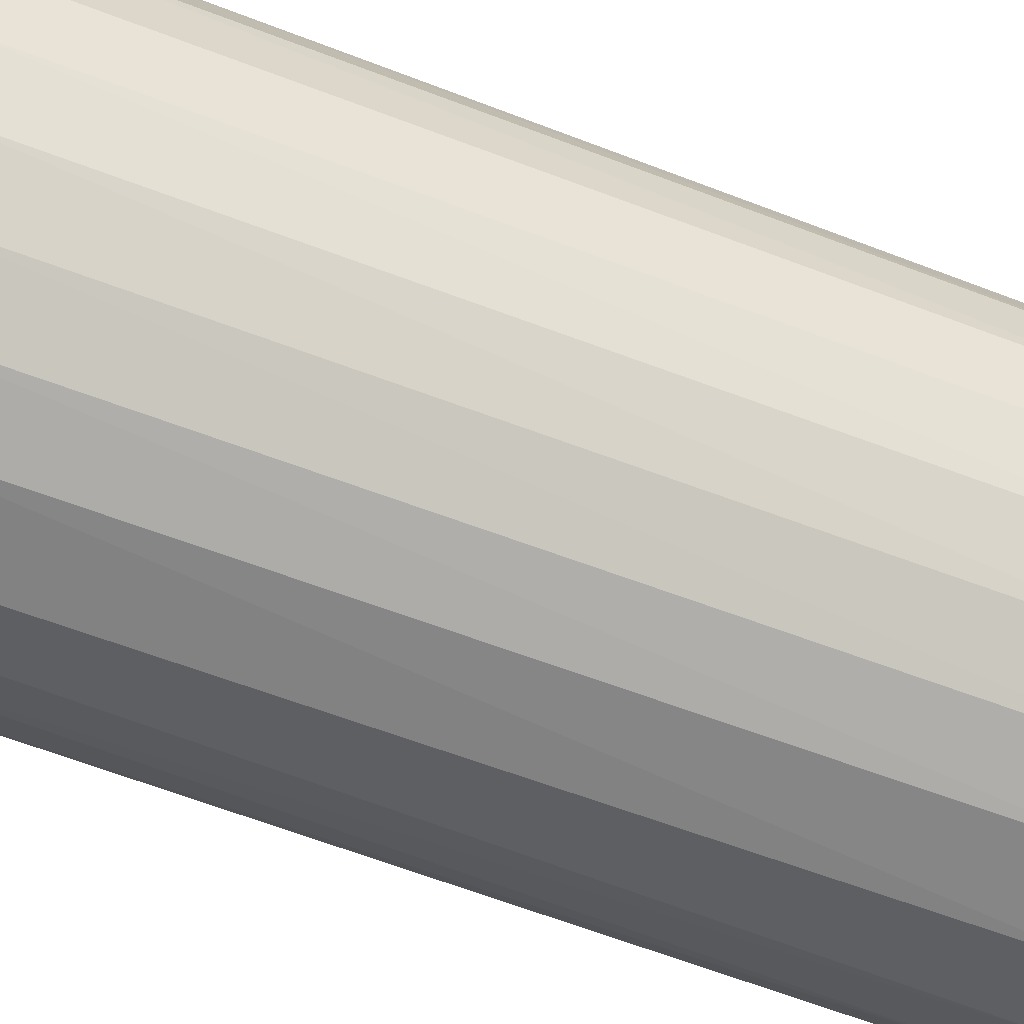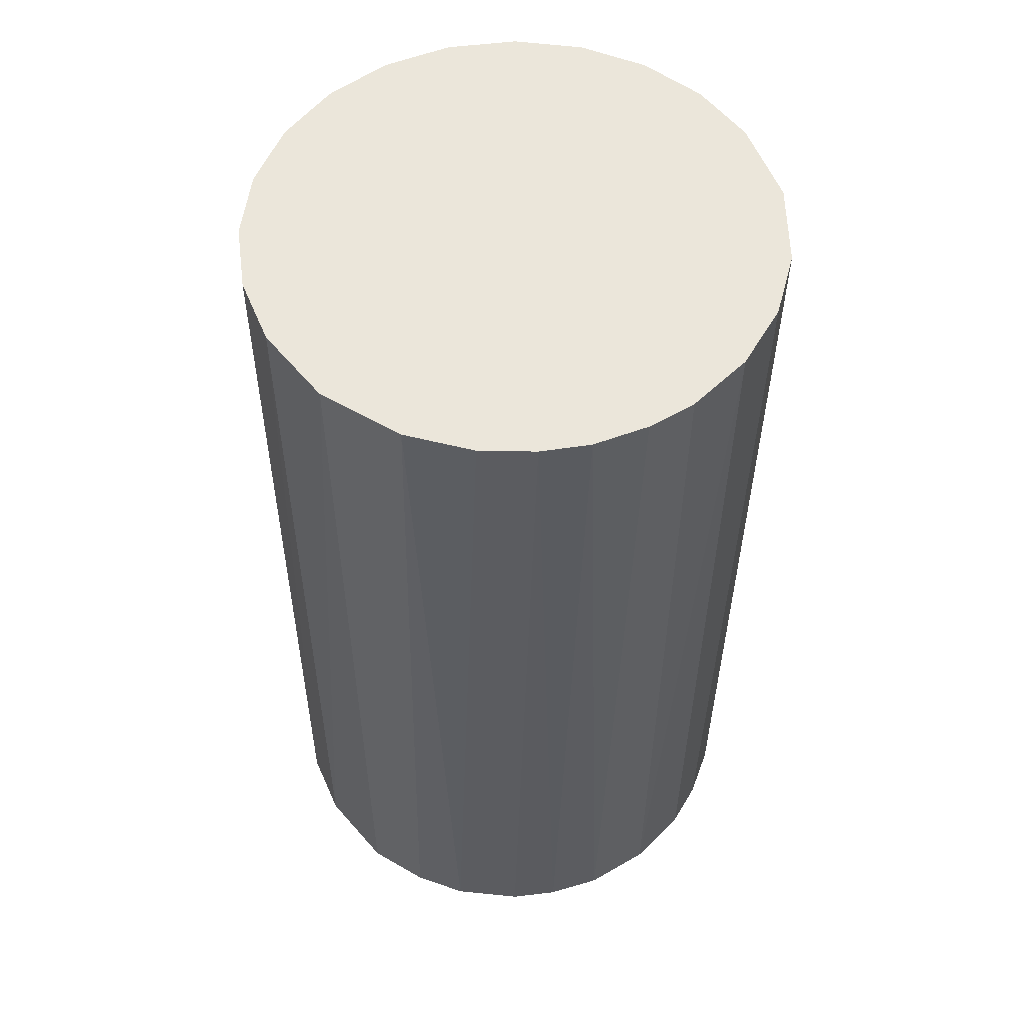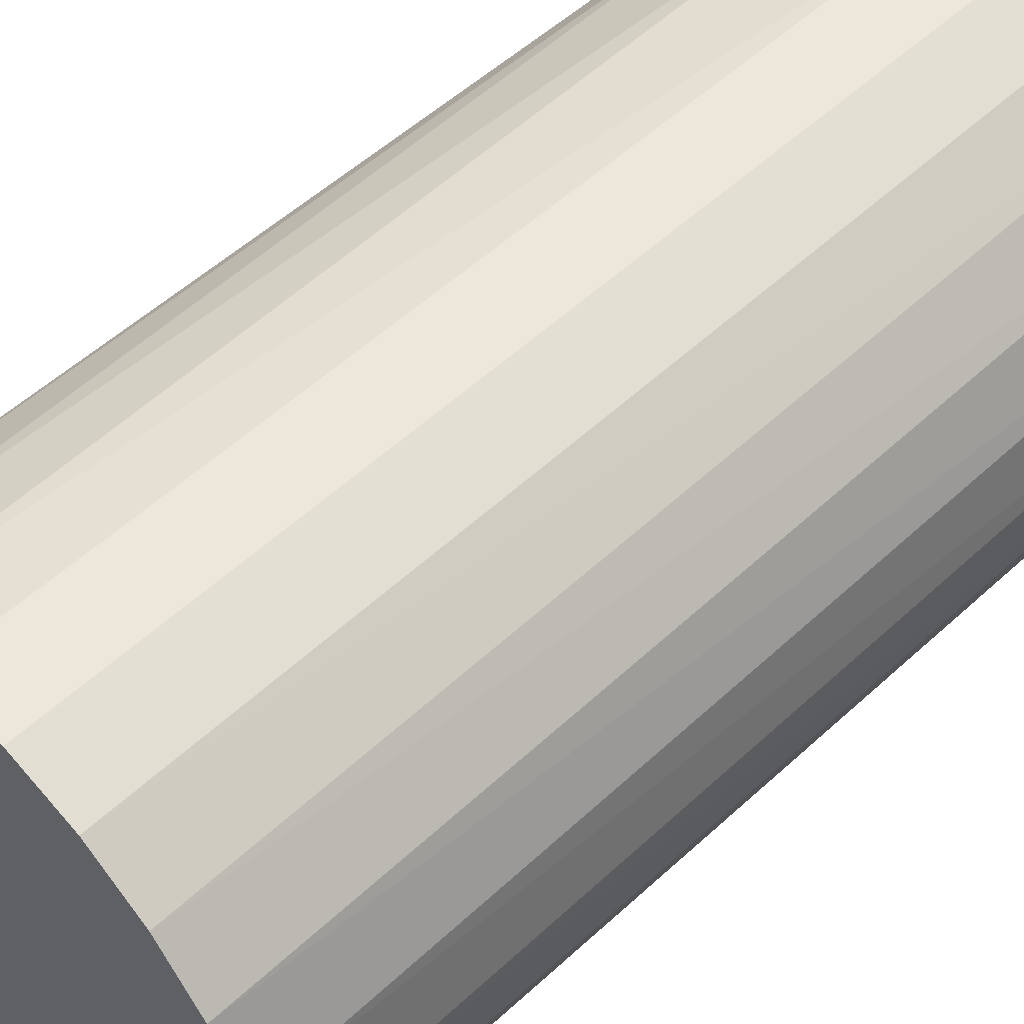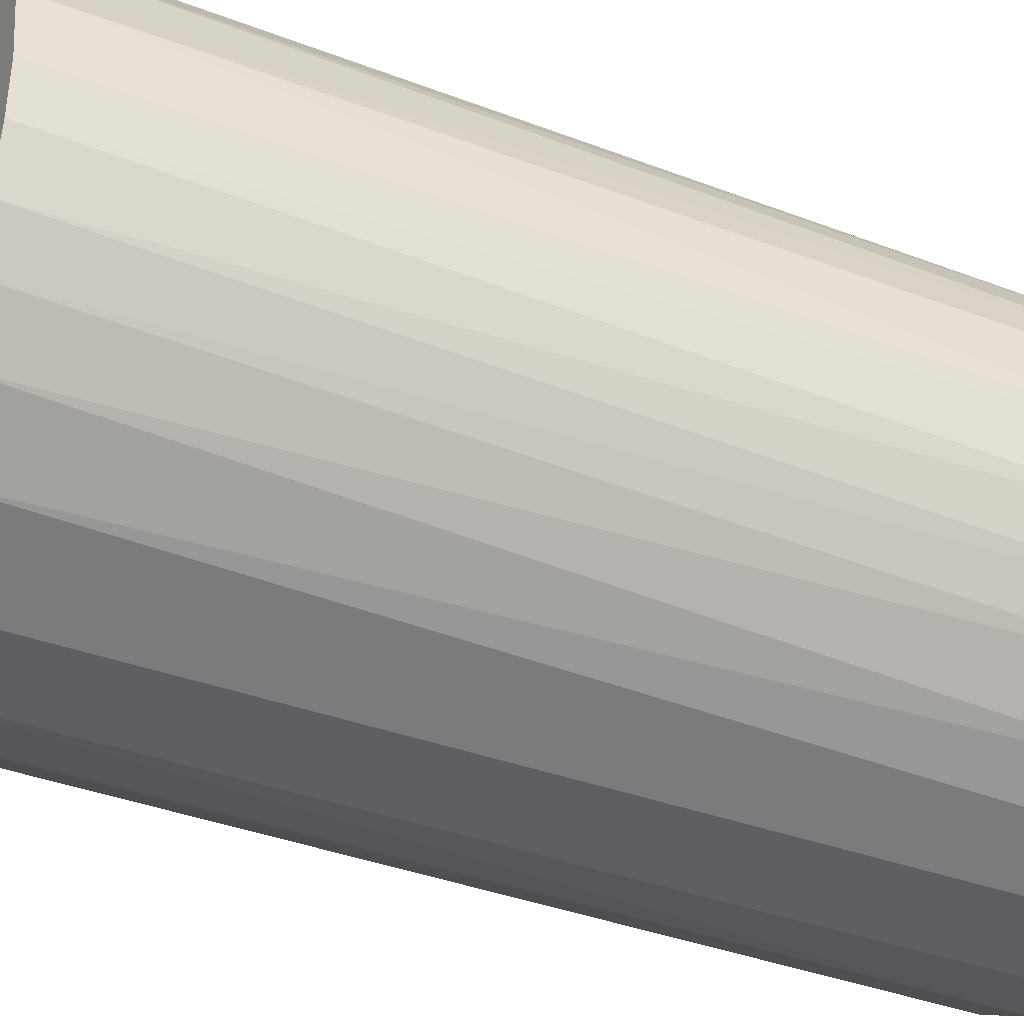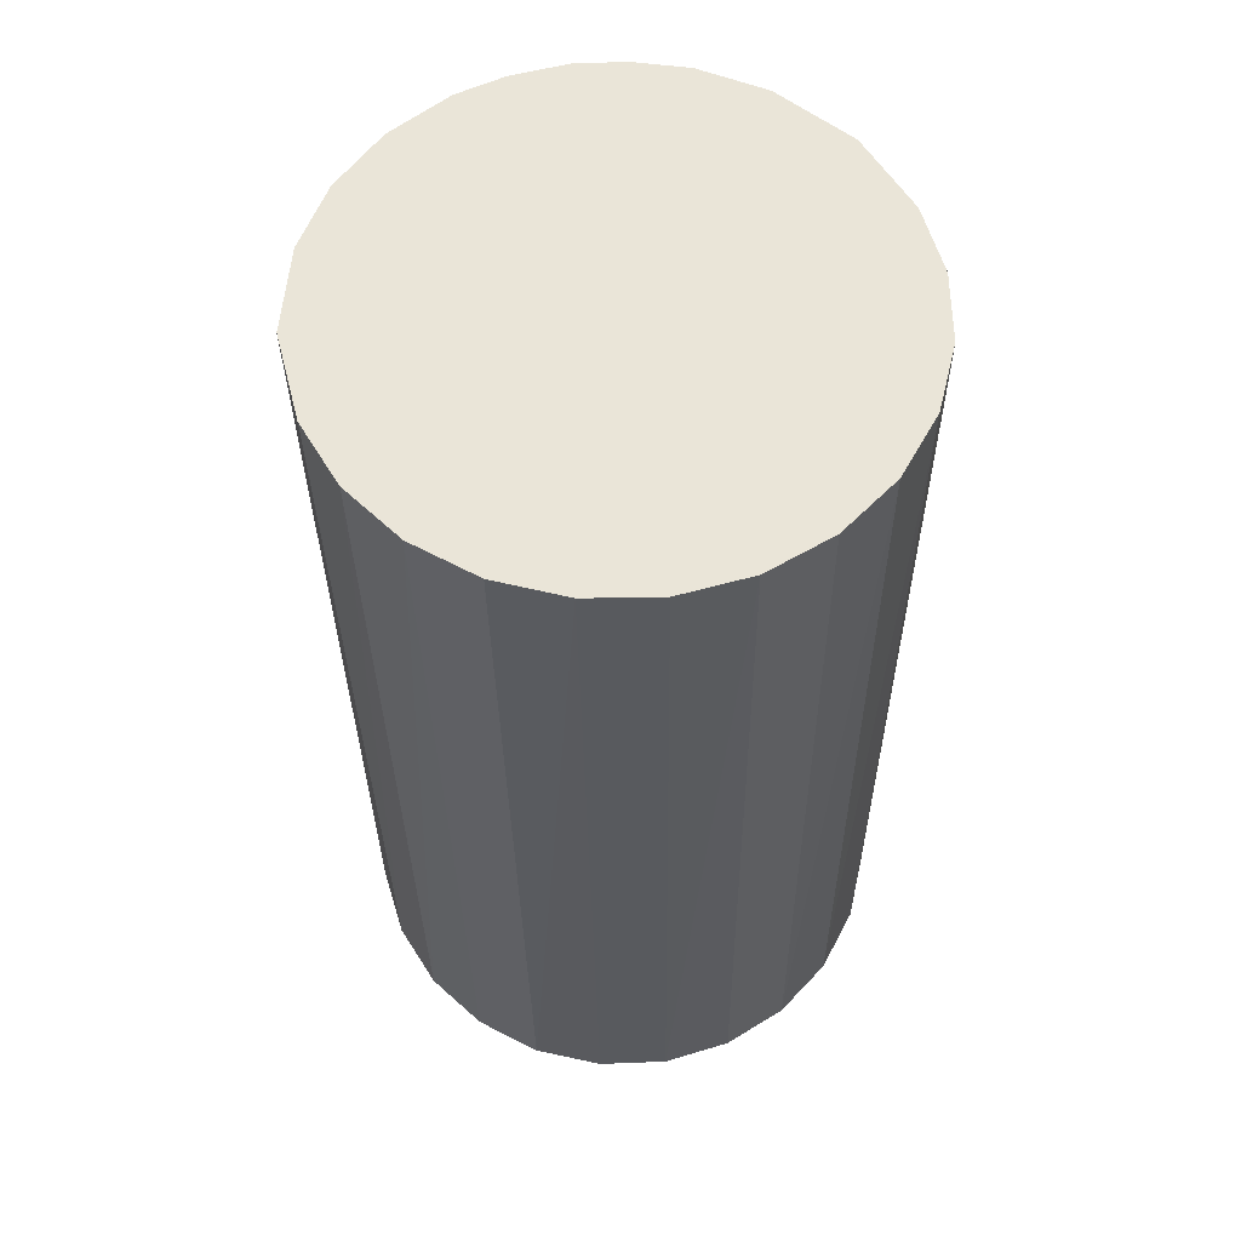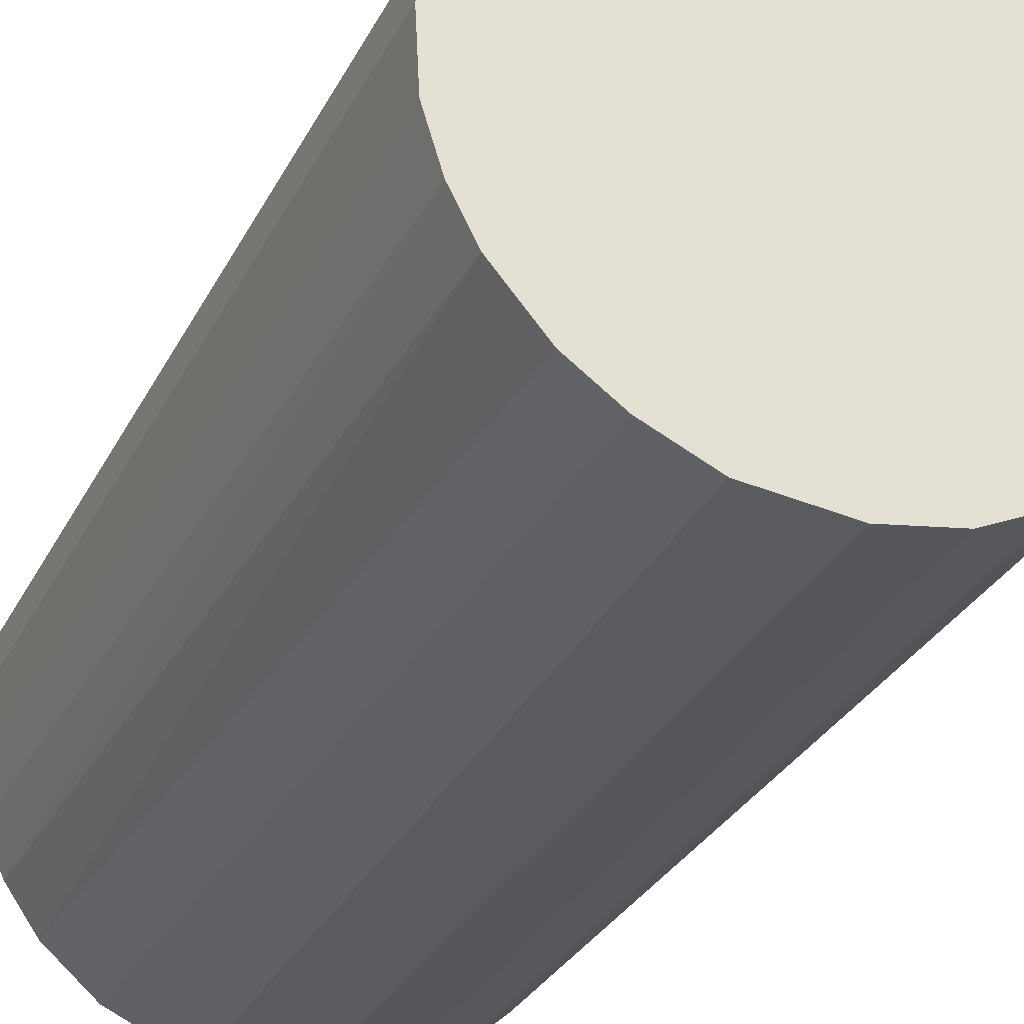
<metadata>
{"format":"obj","ext":"obj","renderer":"f3d","projection":"perspective","resolution":1024,"background":"white","views":[{"elev":-66.4,"azim":-110.7,"up":"+Y"},{"elev":55.0,"azim":55.6,"up":"+Z"},{"elev":52.5,"azim":-134.4,"up":"+Y"},{"elev":-35.9,"azim":63.5,"up":"+Y"},{"elev":59.1,"azim":-117.9,"up":"+Z"},{"elev":-31.3,"azim":156.8,"up":"+Y"}]}
</metadata>
<code>
o Bind1_Cylinder.002
v 0.00153 0.1122 -0.4
v 0.005804 0.1137 0
v 0.03045 0.1067 -0.4
v 0.05699 0.09404 -0.4
v 0.04213 0.1051 0
v 0.07934 0.0749 -0.4
v 0.07243 0.0852 0
v 0.09289 0.05585 -0.4
v 0.09157 0.06285 0
v 0.1018 0.03707 -0.4
v 0.1043 0.03631 0
v 0.1078 0.008278 -0.4
v 0.1097 0.007387 0
v 0.1063 -0.0211 -0.4
v 0.1087 -0.01336 -0
v 0.0994 -0.04345 -0.4
v 0.1034 -0.03615 -0
v 0.08991 -0.06193 -0.4
v 0.09455 -0.05493 -0
v 0.07076 -0.08428 -0.4
v 0.081 -0.07398 -0
v 0.05171 -0.09783 -0.4
v 0.05866 -0.09312 -0
v 0.02653 -0.1092 -0.4
v 0.0246 -0.1084 -0
v -0.0106 -0.113 -0.4
v -0.01155 -0.1111 -0
v -0.03952 -0.1076 -0.4
v -0.04034 -0.105 -0
v -0.06607 -0.09484 -0.4
v -0.06658 -0.09167 -0
v -0.08841 -0.0757 -0.4
v -0.08848 -0.07201 -0
v -0.105 -0.05142 -0.4
v -0.1045 -0.04736 -0
v -0.1148 -0.02367 -0.4
v -0.1137 -0.01938 -0
v -0.1171 0.005665 -0.4
v -0.1153 0.009999 0
v -0.1117 0.03459 -0.4
v -0.1092 0.03879 0
v -0.09898 0.06113 -0.4
v -0.09586 0.06503 0
v -0.07984 0.08348 -0.4
v -0.0762 0.08693 0
v -0.05556 0.1001 -0.4
v -0.05155 0.103 0
v -0.02781 0.1099 -0.4
v -0.02358 0.1121 0
f 5 4 3
f 7 6 4
f 9 8 6
f 17 16 14
f 21 20 18
f 23 22 20
f 8 11 10
f 5 7 4
f 7 9 6
f 12 11 13
f 12 15 14
f 16 19 18
f 15 17 14
f 22 25 24
f 19 21 18
f 21 23 20
f 26 25 27
f 3 2 5
f 28 27 29
f 30 29 31
f 32 31 33
f 34 33 35
f 36 35 37
f 38 37 39
f 40 39 41
f 42 41 43
f 44 43 45
f 46 45 47
f 48 47 49
f 2 15 7
f 1 49 2
f 16 22 8
f 8 9 11
f 12 10 11
f 12 13 15
f 16 17 19
f 22 23 25
f 26 24 25
f 3 1 2
f 28 26 27
f 30 28 29
f 32 30 31
f 34 32 33
f 36 34 35
f 38 36 37
f 40 38 39
f 42 40 41
f 44 42 43
f 46 44 45
f 48 46 47
f 2 49 15
f 49 47 15
f 47 45 15
f 45 43 15
f 43 41 15
f 41 39 19
f 39 37 19
f 37 35 19
f 35 33 19
f 33 31 19
f 31 29 19
f 29 27 19
f 27 25 23
f 23 21 19
f 19 17 15
f 15 13 11
f 11 9 15
f 9 7 15
f 7 5 2
f 41 19 15
f 27 23 19
f 1 48 49
f 26 28 22
f 28 30 22
f 30 32 22
f 32 34 22
f 34 36 22
f 36 38 22
f 38 40 22
f 40 42 8
f 42 44 8
f 44 46 8
f 46 48 8
f 48 1 8
f 1 3 8
f 3 4 8
f 4 6 8
f 8 10 12
f 12 14 16
f 16 18 20
f 20 22 16
f 22 24 26
f 40 8 22
f 8 12 16

</code>
